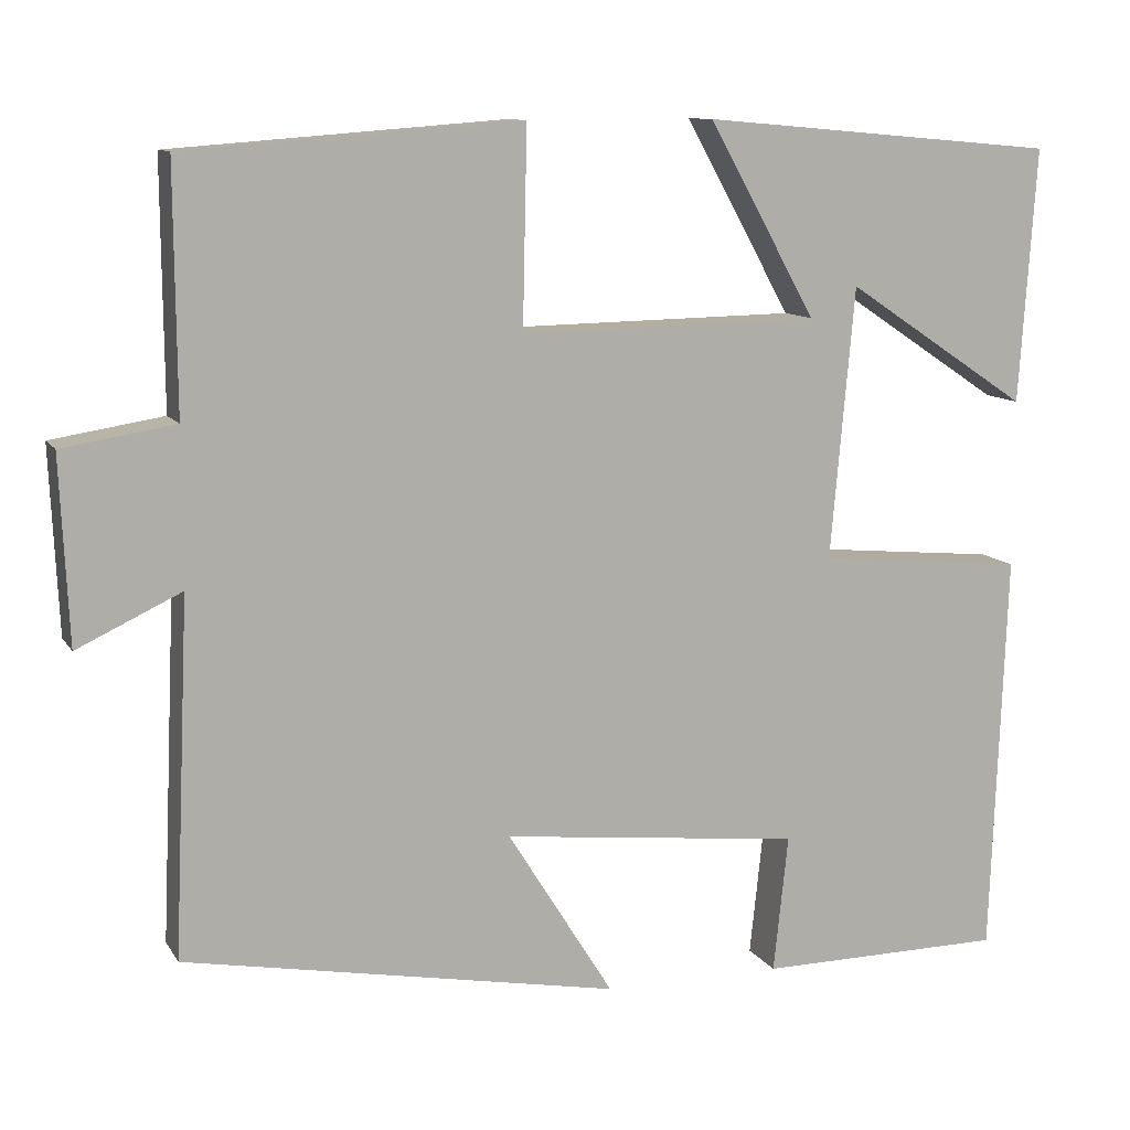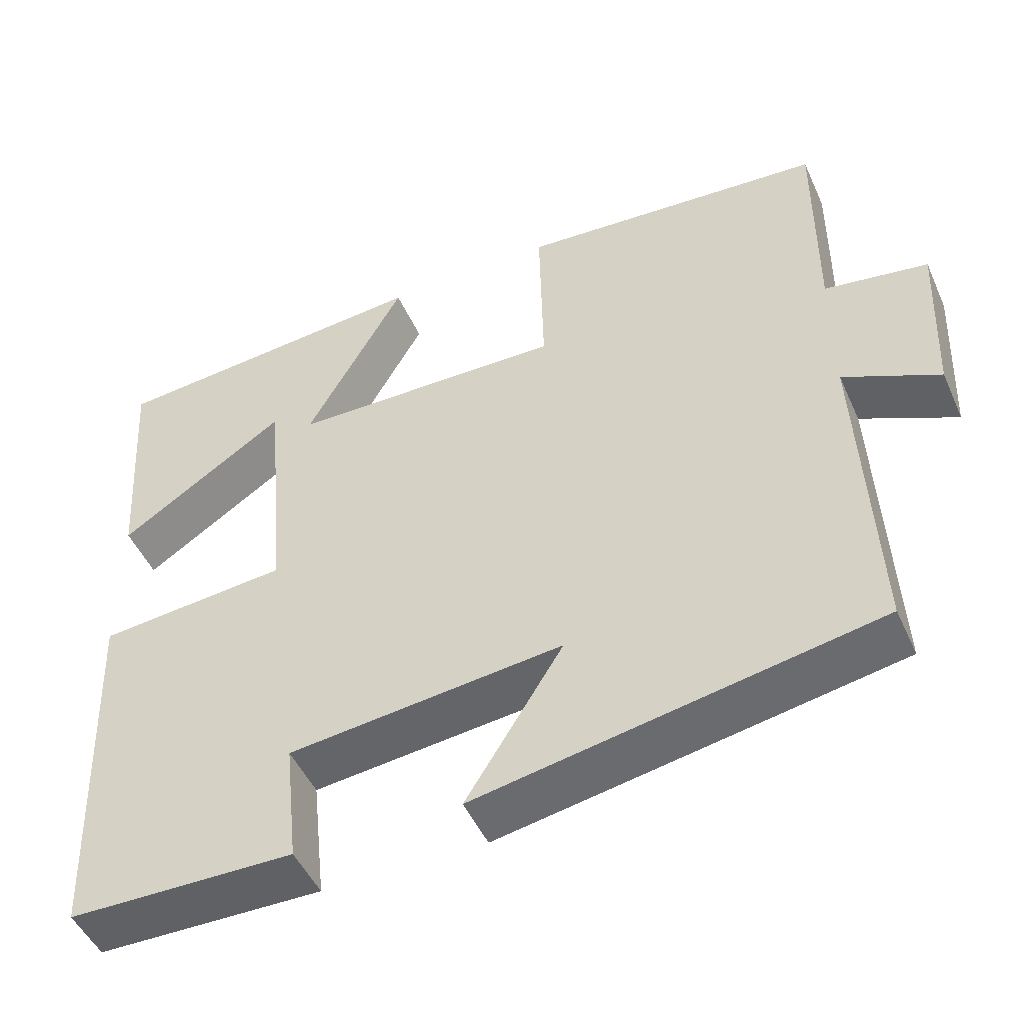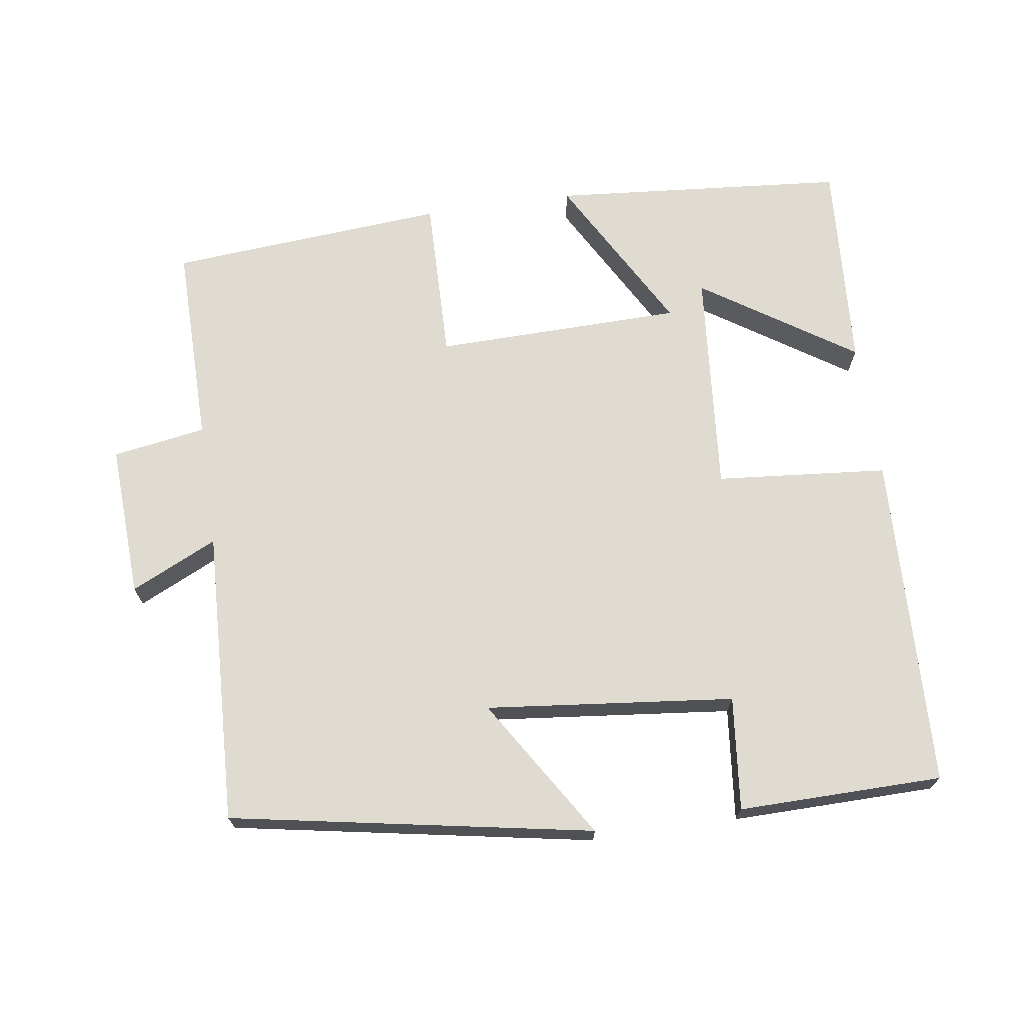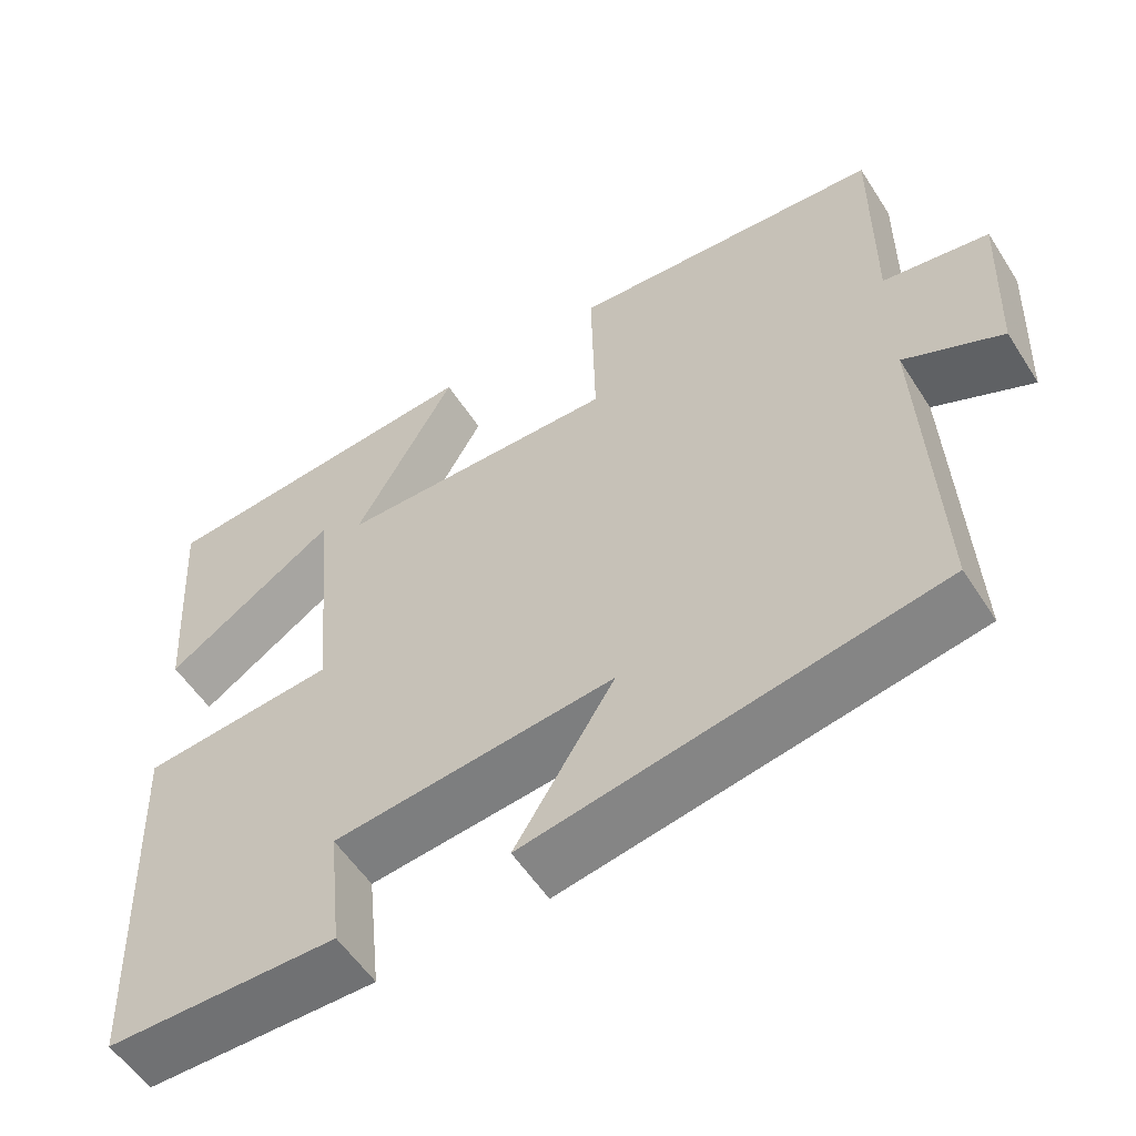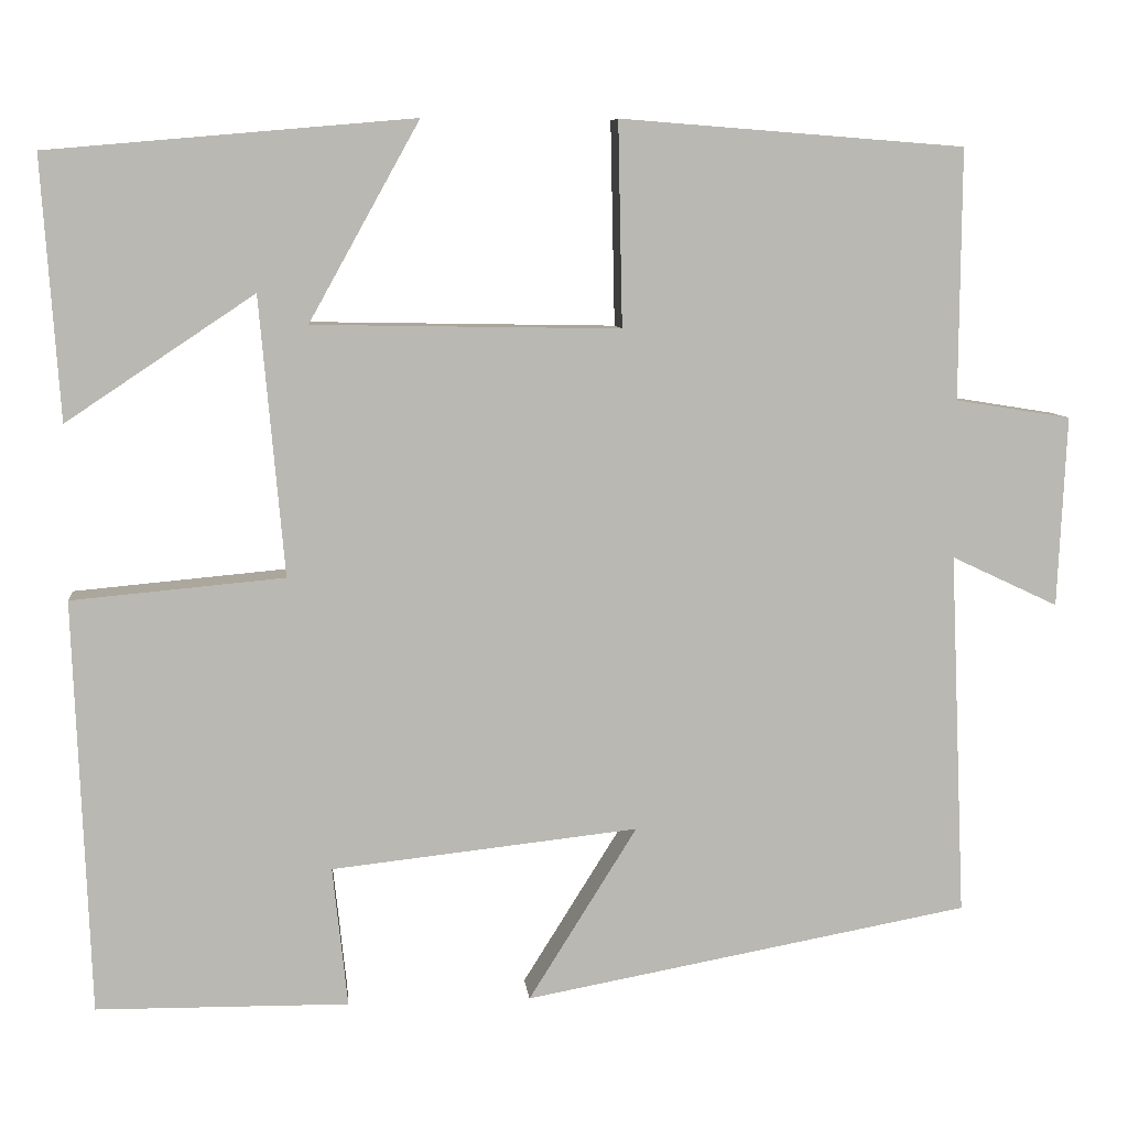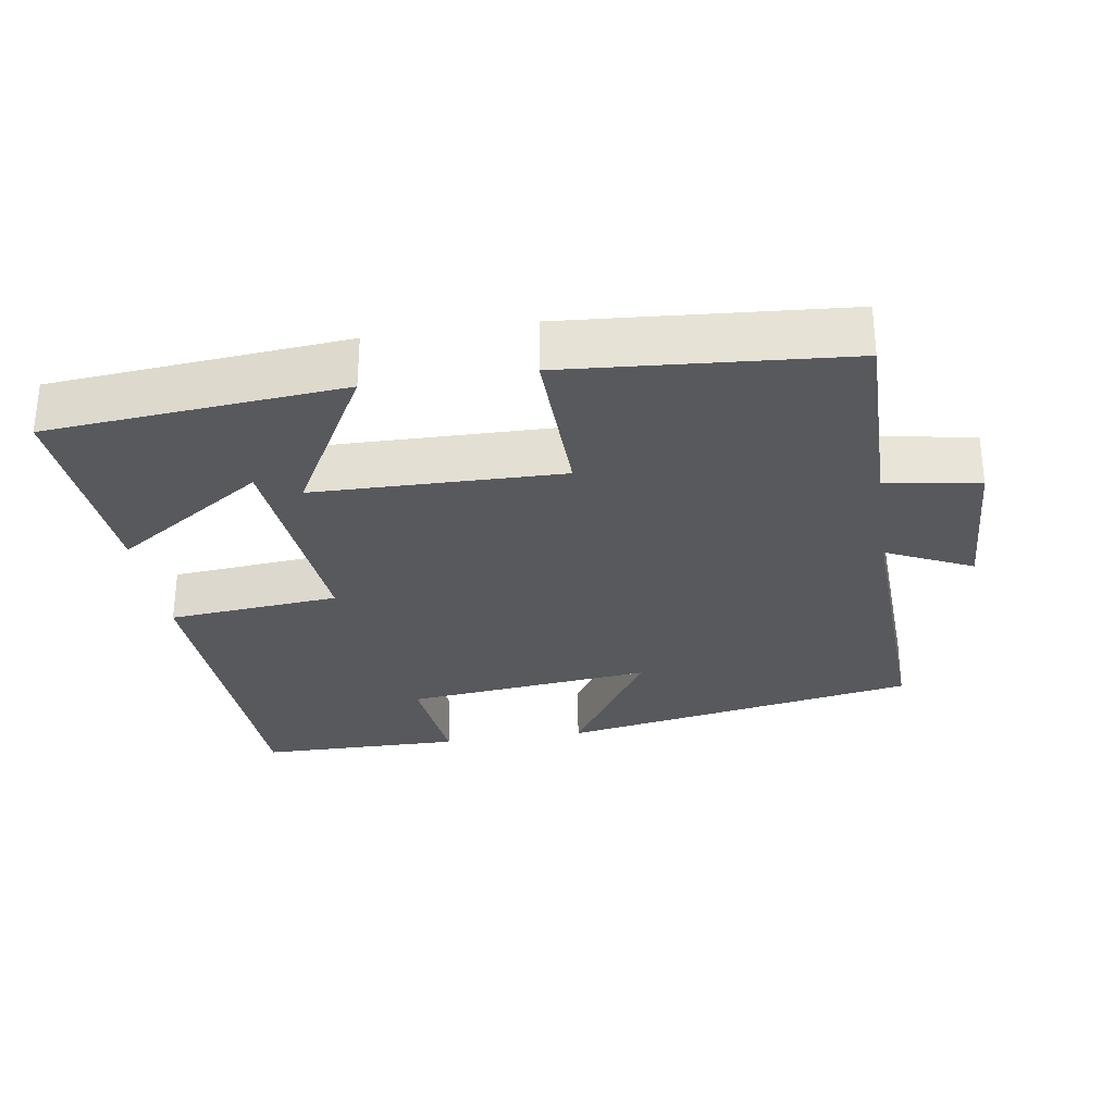
<metadata>
{"format":"obj","ext":"obj","renderer":"f3d","projection":"perspective","resolution":1024,"background":"white","views":[{"elev":10.6,"azim":160.3,"up":"+Z"},{"elev":-48.7,"azim":23.6,"up":"+Z"},{"elev":69.8,"azim":171.6,"up":"+Y"},{"elev":-55.6,"azim":32.3,"up":"+Z"},{"elev":8.0,"azim":-5.9,"up":"+Z"},{"elev":-29.6,"azim":8.8,"up":"+Y"}]}
</metadata>
<code>
v -0.52 0.07 0.464
v -0.106 0.07 0.5
v -0.231 0.07 0.275
v 0.117 0.07 0.269
v 0.112 0.07 0.5
v 0.502 0.07 0.47
v 0.5 0.07 0.186
v 0.631 0.07 0.165
v 0.621 0.07 -0.051
v 0.5 0.07 0.006
v 0.518 0.07 -0.407
v 0.012 0.07 -0.5
v 0.135 0.07 -0.303
v -0.213 0.07 -0.341
v -0.196 0.07 -0.5
v -0.482 0.07 -0.497
v -0.5 0.07 -0.028
v -0.259 0.07 -0.006
v -0.287 0.07 0.31
v -0.5 0.07 0.168
v -0.52 0 0.464
v -0.106 0 0.5
v -0.231 0 0.275
v 0.117 0 0.269
v 0.112 0 0.5
v 0.502 0 0.47
v 0.5 0 0.186
v 0.631 0 0.165
v 0.621 0 -0.051
v 0.5 0 0.006
v 0.518 0 -0.407
v 0.012 0 -0.5
v 0.135 0 -0.303
v -0.213 0 -0.341
v -0.196 0 -0.5
v -0.482 0 -0.497
v -0.5 0 -0.028
v -0.259 0 -0.006
v -0.287 0 0.31
v -0.5 0 0.168
f 19 20 1 2
f 16 17 18
f 15 16 18
f 14 15 18
f 13 14 18 19
f 10 11 12 13
f 7 8 9 10
f 7 10 13
f 6 7 13
f 5 6 13
f 4 5 13
f 3 4 13
f 19 2 3
f 3 13 19
f 22 21 40 39
f 38 37 36
f 38 36 35
f 38 35 34
f 39 38 34 33
f 33 32 31 30
f 30 29 28 27
f 33 30 27
f 33 27 26
f 33 26 25
f 33 25 24
f 33 24 23
f 23 22 39
f 39 33 23
f 1 21 22 2
f 2 22 23 3
f 3 23 24 4
f 4 24 25 5
f 5 25 26 6
f 6 26 27 7
f 7 27 28 8
f 8 28 29 9
f 9 29 30 10
f 10 30 31 11
f 11 31 32 12
f 12 32 33 13
f 13 33 34 14
f 14 34 35 15
f 15 35 36 16
f 16 36 37 17
f 17 37 38 18
f 18 38 39 19
f 19 39 40 20
f 20 40 21 1

</code>
